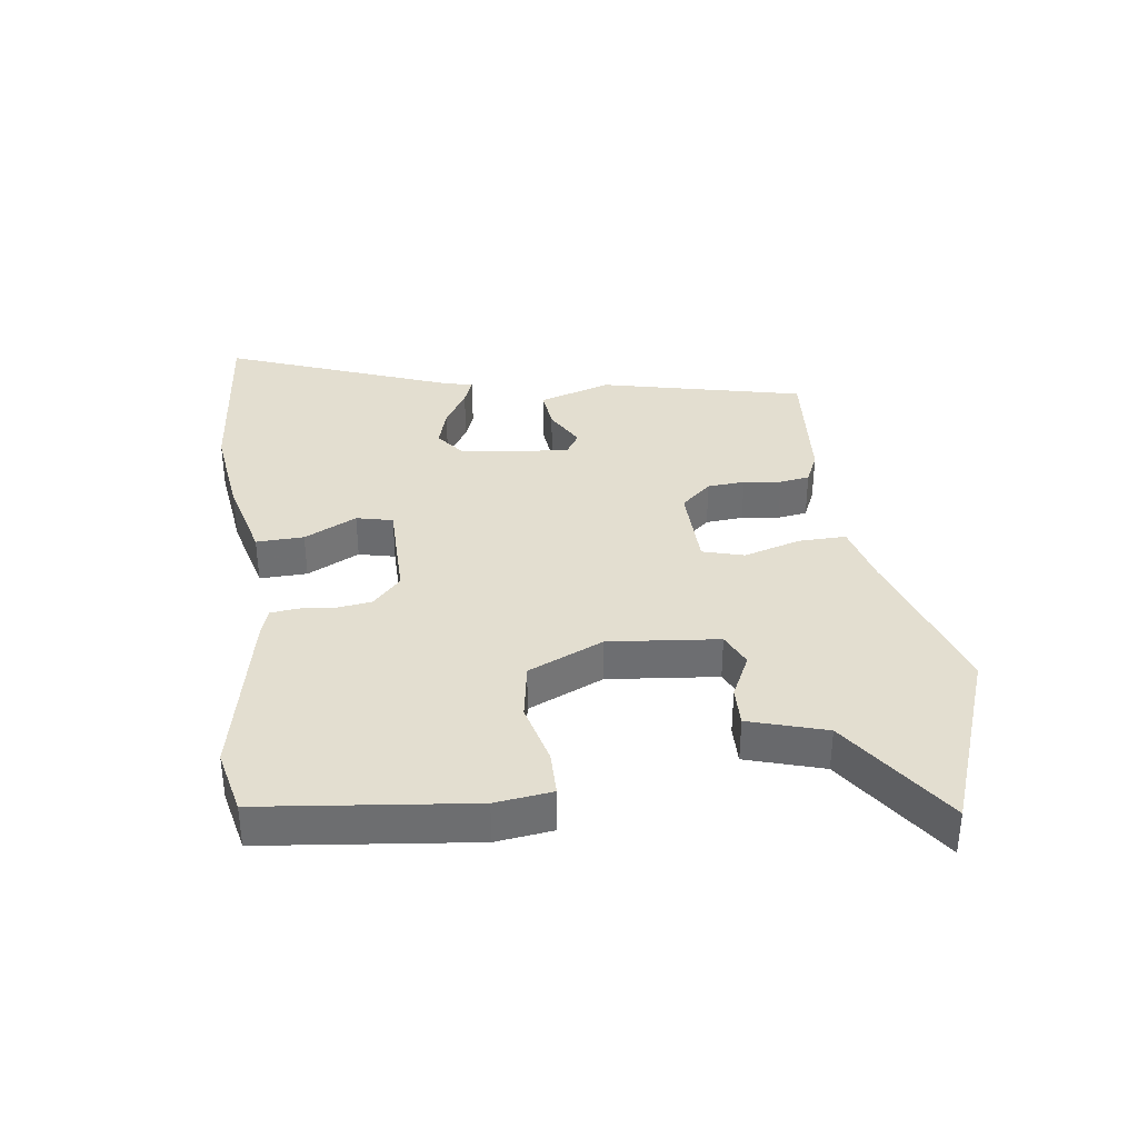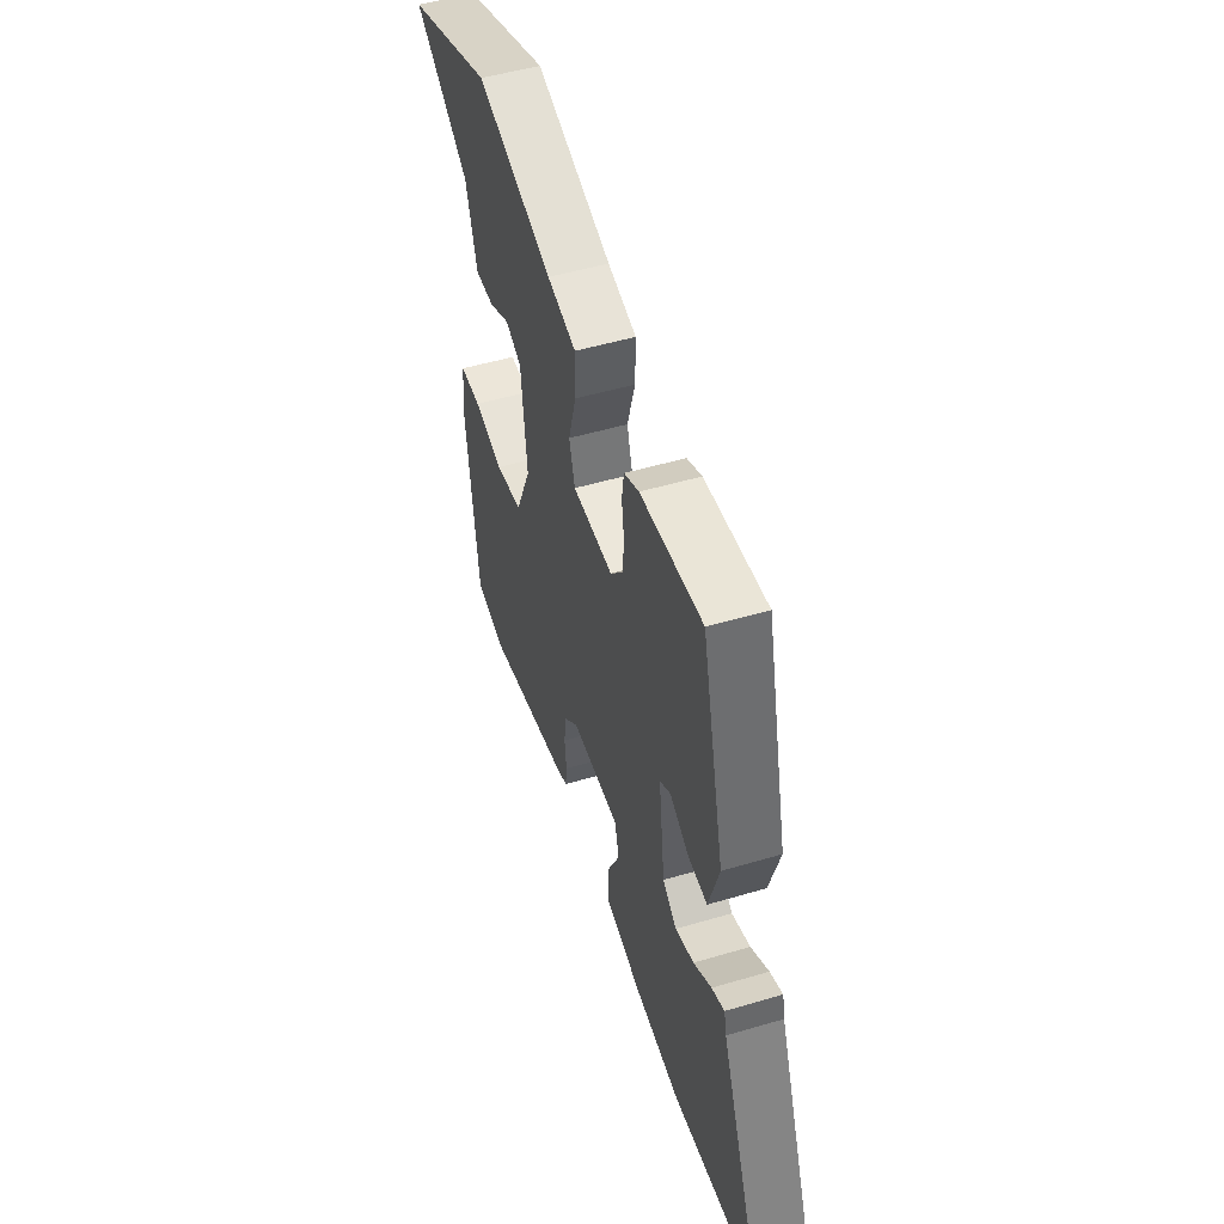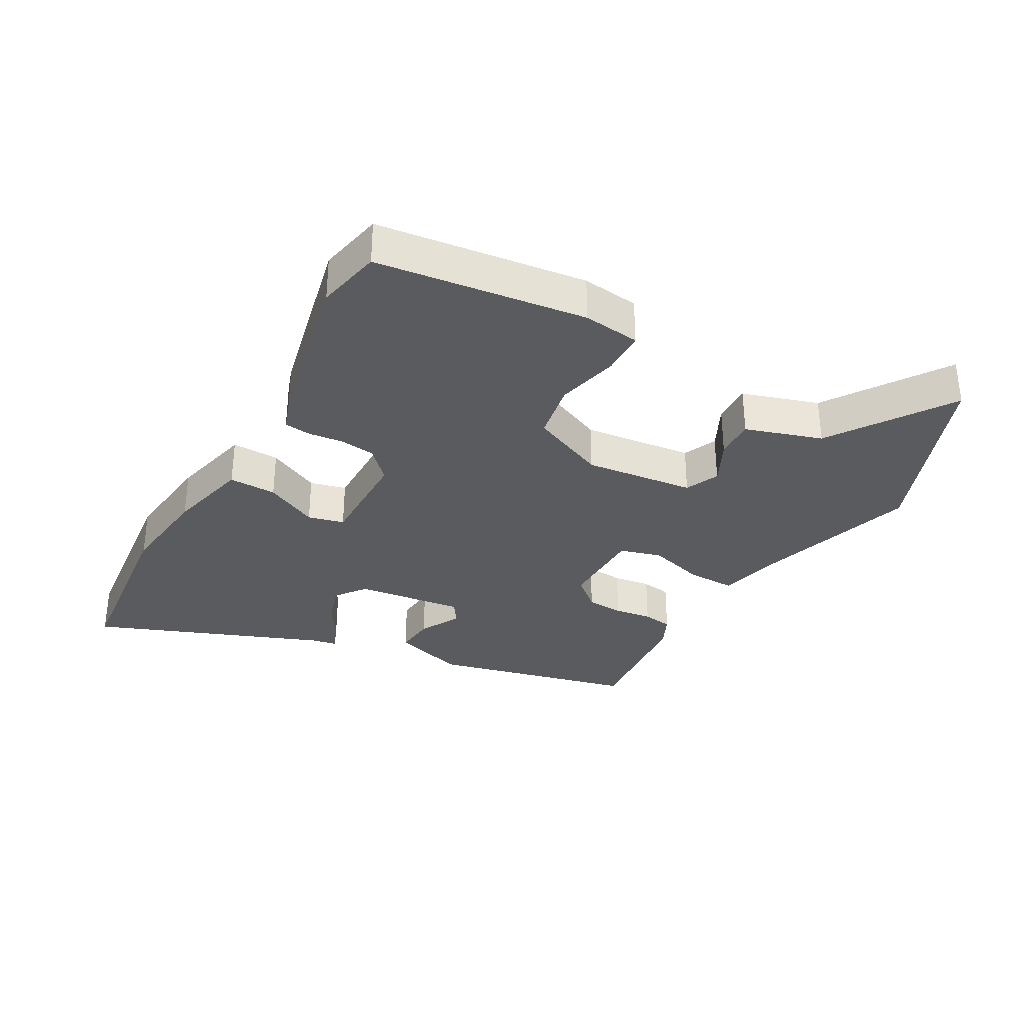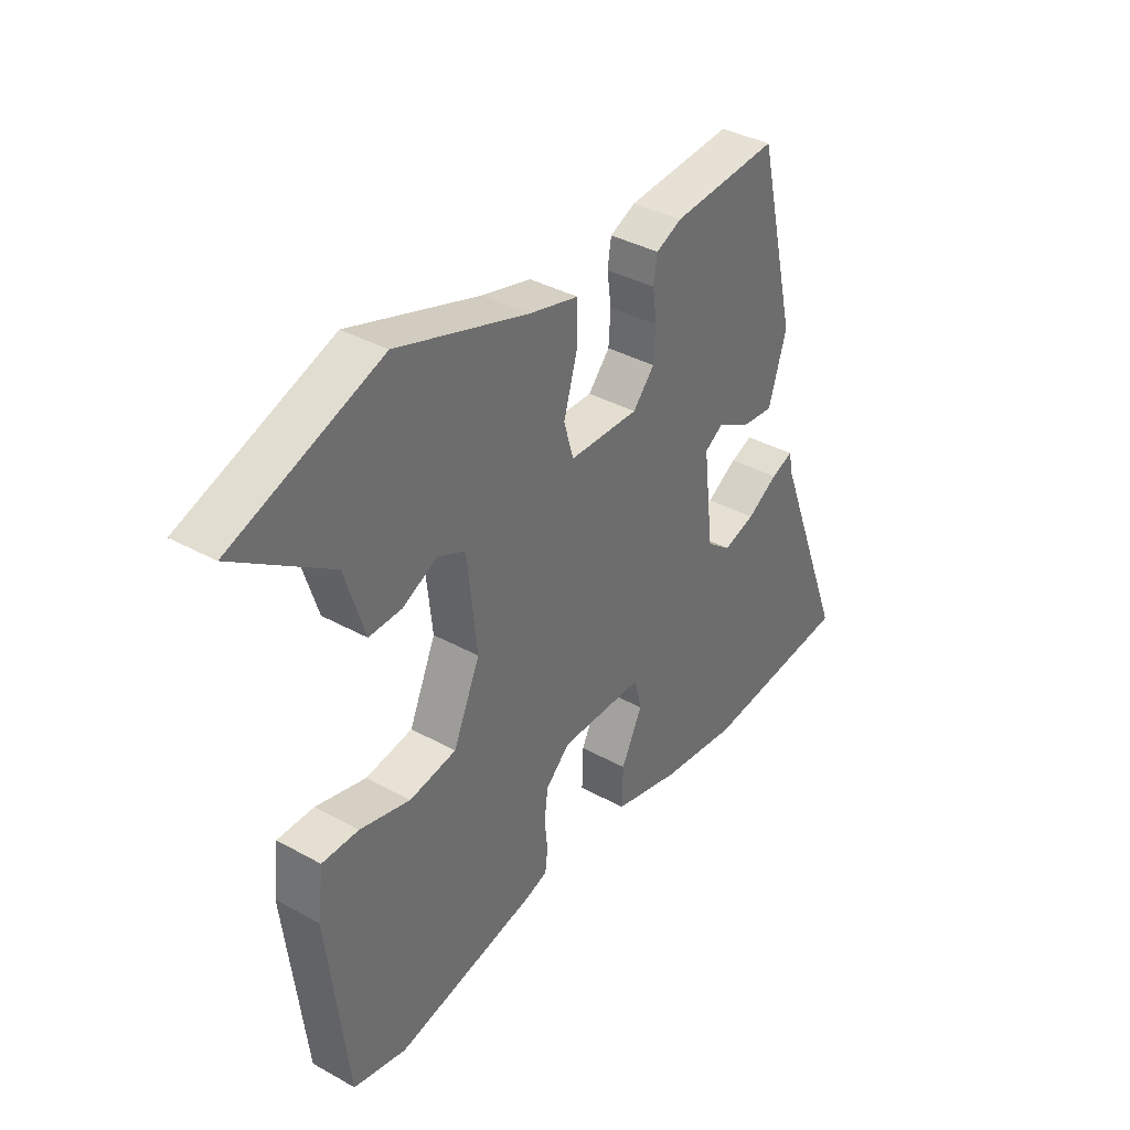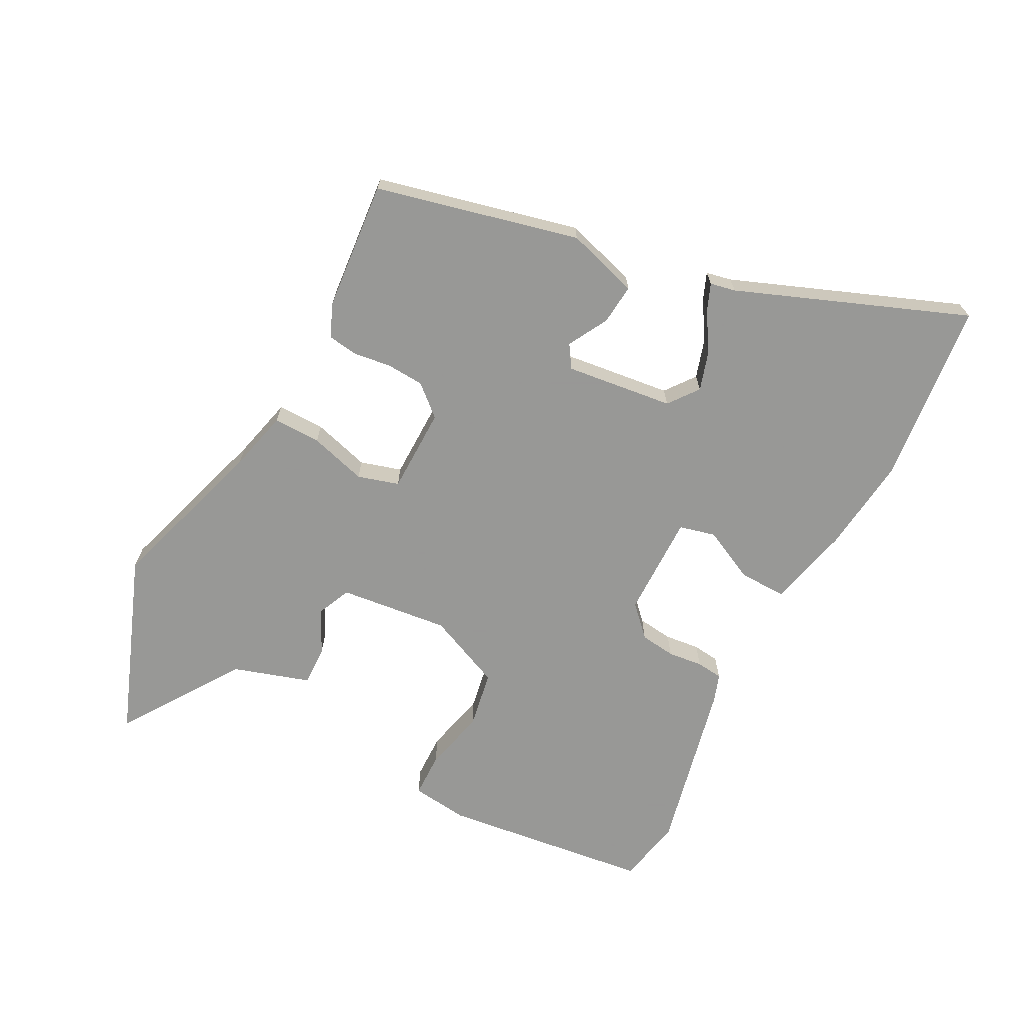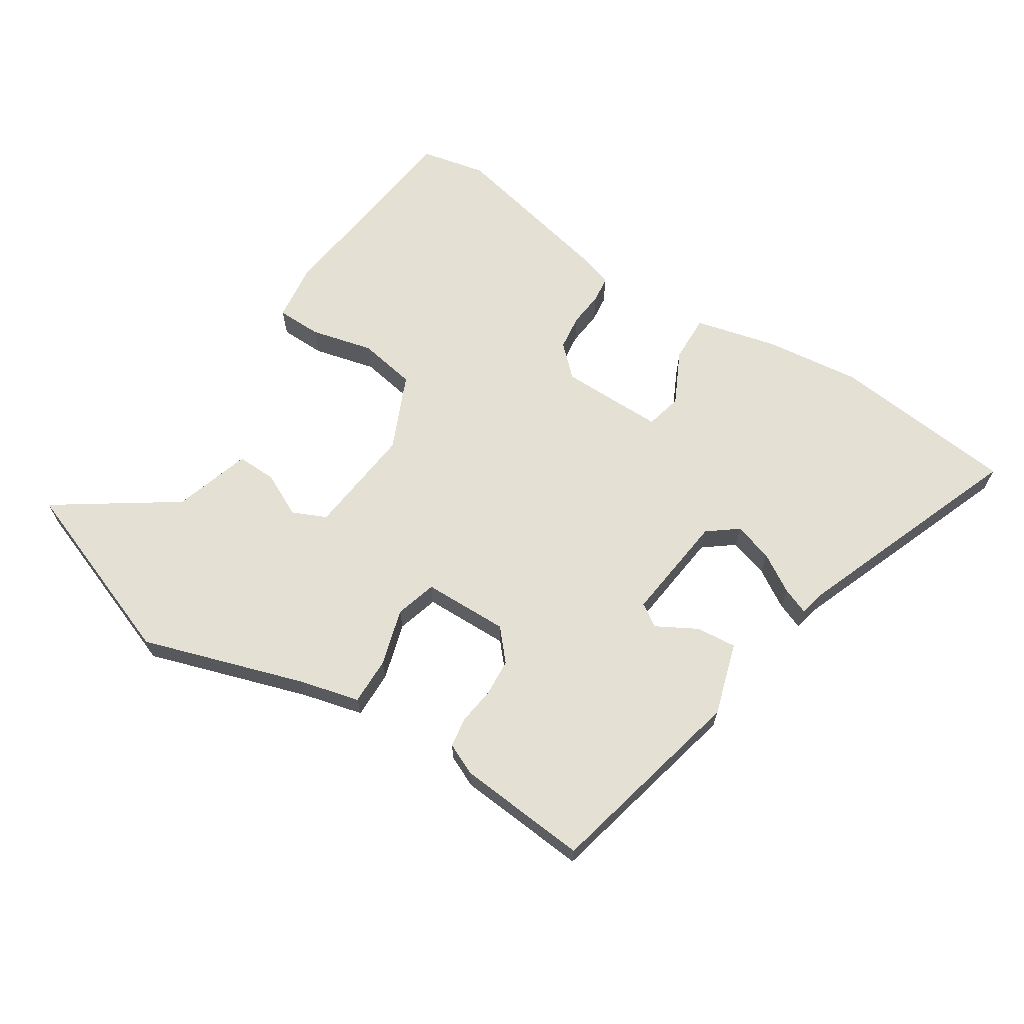
<metadata>
{"format":"obj","ext":"obj","renderer":"f3d","projection":"perspective","resolution":1024,"background":"white","views":[{"elev":35.8,"azim":-98.1,"up":"+Y"},{"elev":50.2,"azim":72.0,"up":"+Z"},{"elev":-32.9,"azim":-119.1,"up":"+Y"},{"elev":37.0,"azim":-54.4,"up":"+Z"},{"elev":-68.4,"azim":62.5,"up":"+Y"},{"elev":66.1,"azim":32.6,"up":"+Y"}]}
</metadata>
<code>
v 0.416 0.07 0.468
v 0.492 0.07 0.148
v 0.457 0.07 0.034
v 0.393 0.07 0.04
v 0.33 0.07 0.075
v 0.294 0.07 0.052
v 0.314 0.07 -0.118
v 0.361 0.07 -0.154
v 0.423 0.07 -0.135
v 0.483 0.07 -0.098
v 0.526 0.07 -0.081
v 0.534 0.07 -0.121
v 0.674 0.07 -0.482
v 0.383 0.07 -0.512
v 0.232 0.07 -0.494
v 0.102 0.07 -0.462
v 0.104 0.07 -0.387
v 0.145 0.07 -0.304
v 0.131 0.07 -0.247
v -0.032 0.07 -0.248
v -0.079 0.07 -0.293
v -0.086 0.07 -0.349
v -0.08 0.07 -0.404
v -0.085 0.07 -0.446
v -0.129 0.07 -0.461
v -0.403 0.07 -0.521
v -0.506 0.07 -0.499
v -0.546 0.07 -0.169
v -0.535 0.07 -0.079
v -0.464 0.07 -0.078
v -0.366 0.07 -0.102
v -0.275 0.07 -0.086
v -0.223 0.07 0.033
v -0.242 0.07 0.206
v -0.295 0.07 0.23
v -0.364 0.07 0.196
v -0.427 0.07 0.194
v -0.465 0.07 0.315
v -0.653 0.07 0.442
v -0.364 0.07 0.551
v -0.109 0.07 0.47
v -0.013 0.07 0.446
v -0.014 0.07 0.371
v -0.04 0.07 0.281
v -0.021 0.07 0.216
v 0.114 0.07 0.214
v 0.156 0.07 0.262
v 0.16 0.07 0.321
v 0.152 0.07 0.38
v 0.159 0.07 0.427
v 0.209 0.07 0.45
v 0.416 0 0.468
v 0.492 0 0.148
v 0.457 0 0.034
v 0.393 0 0.04
v 0.33 0 0.075
v 0.294 0 0.052
v 0.314 0 -0.118
v 0.361 0 -0.154
v 0.423 0 -0.135
v 0.483 0 -0.098
v 0.526 0 -0.081
v 0.534 0 -0.121
v 0.674 0 -0.482
v 0.383 0 -0.512
v 0.232 0 -0.494
v 0.102 0 -0.462
v 0.104 0 -0.387
v 0.145 0 -0.304
v 0.131 0 -0.247
v -0.032 0 -0.248
v -0.079 0 -0.293
v -0.086 0 -0.349
v -0.08 0 -0.404
v -0.085 0 -0.446
v -0.129 0 -0.461
v -0.403 0 -0.521
v -0.506 0 -0.499
v -0.546 0 -0.169
v -0.535 0 -0.079
v -0.464 0 -0.078
v -0.366 0 -0.102
v -0.275 0 -0.086
v -0.223 0 0.033
v -0.242 0 0.206
v -0.295 0 0.23
v -0.364 0 0.196
v -0.427 0 0.194
v -0.465 0 0.315
v -0.653 0 0.442
v -0.364 0 0.551
v -0.109 0 0.47
v -0.013 0 0.446
v -0.014 0 0.371
v -0.04 0 0.281
v -0.021 0 0.216
v 0.114 0 0.214
v 0.156 0 0.262
v 0.16 0 0.321
v 0.152 0 0.38
v 0.159 0 0.427
v 0.209 0 0.45
f 48 49 50 51
f 47 48 51 1
f 46 47 1 2
f 45 46 2 3
f 41 42 43 44
f 41 44 45
f 38 39 40 41
f 38 41 45
f 35 36 37 38
f 34 35 38 45
f 33 34 45
f 32 33 45
f 28 29 30 31
f 28 31 32
f 27 28 32
f 22 23 24 25
f 21 22 25 26
f 20 21 26 27
f 15 16 17 18
f 15 18 19
f 12 13 14 15
f 12 15 19
f 9 10 11 12
f 8 9 12 19
f 7 8 19 20
f 3 4 5
f 45 3 5
f 45 5 6
f 20 27 32 45
f 6 7 20 45
f 102 101 100 99
f 52 102 99 98
f 53 52 98 97
f 54 53 97 96
f 95 94 93 92
f 96 95 92
f 92 91 90 89
f 96 92 89
f 89 88 87 86
f 96 89 86 85
f 96 85 84
f 96 84 83
f 82 81 80 79
f 83 82 79
f 83 79 78
f 76 75 74 73
f 77 76 73 72
f 78 77 72 71
f 69 68 67 66
f 70 69 66
f 66 65 64 63
f 70 66 63
f 63 62 61 60
f 70 63 60 59
f 71 70 59 58
f 56 55 54
f 56 54 96
f 57 56 96
f 96 83 78 71
f 96 71 58 57
f 1 52 53 2
f 2 53 54 3
f 3 54 55 4
f 4 55 56 5
f 5 56 57 6
f 6 57 58 7
f 7 58 59 8
f 8 59 60 9
f 9 60 61 10
f 10 61 62 11
f 11 62 63 12
f 12 63 64 13
f 13 64 65 14
f 14 65 66 15
f 15 66 67 16
f 16 67 68 17
f 17 68 69 18
f 18 69 70 19
f 19 70 71 20
f 20 71 72 21
f 21 72 73 22
f 22 73 74 23
f 23 74 75 24
f 24 75 76 25
f 25 76 77 26
f 26 77 78 27
f 27 78 79 28
f 28 79 80 29
f 29 80 81 30
f 30 81 82 31
f 31 82 83 32
f 32 83 84 33
f 33 84 85 34
f 34 85 86 35
f 35 86 87 36
f 36 87 88 37
f 37 88 89 38
f 38 89 90 39
f 39 90 91 40
f 40 91 92 41
f 41 92 93 42
f 42 93 94 43
f 43 94 95 44
f 44 95 96 45
f 45 96 97 46
f 46 97 98 47
f 47 98 99 48
f 48 99 100 49
f 49 100 101 50
f 50 101 102 51
f 51 102 52 1

</code>
